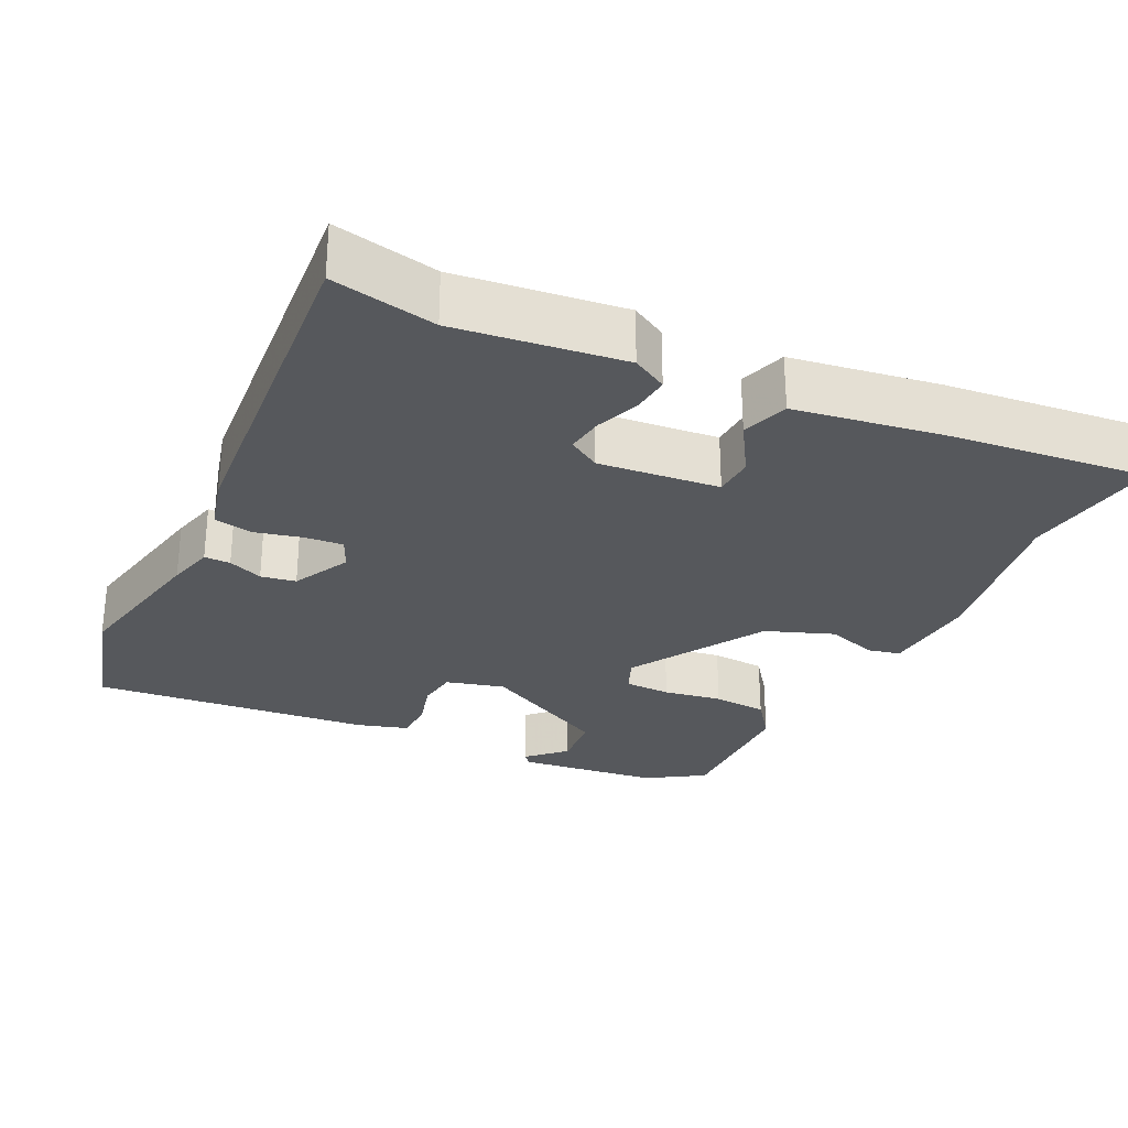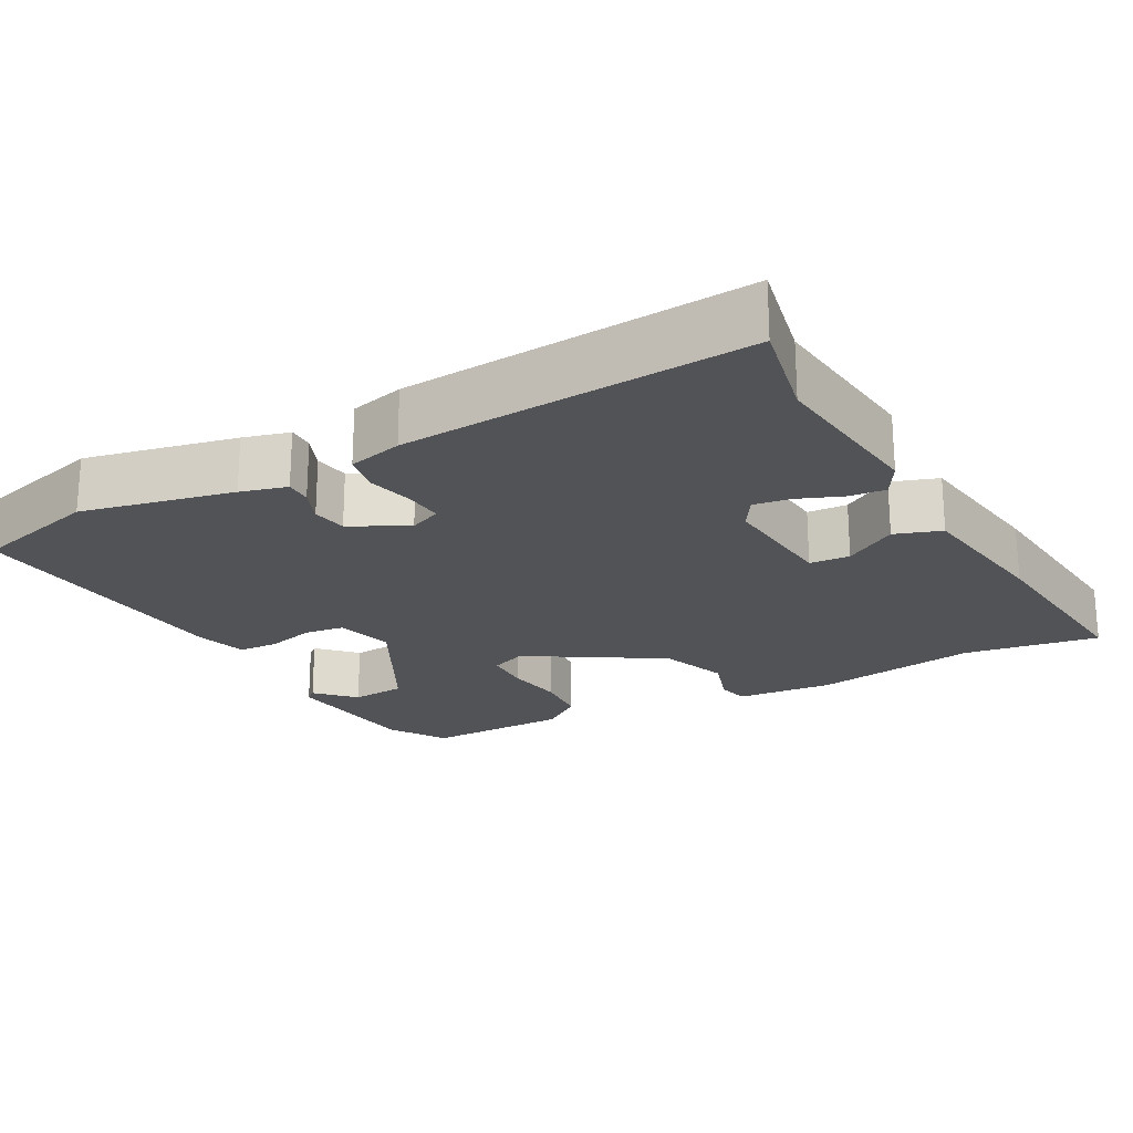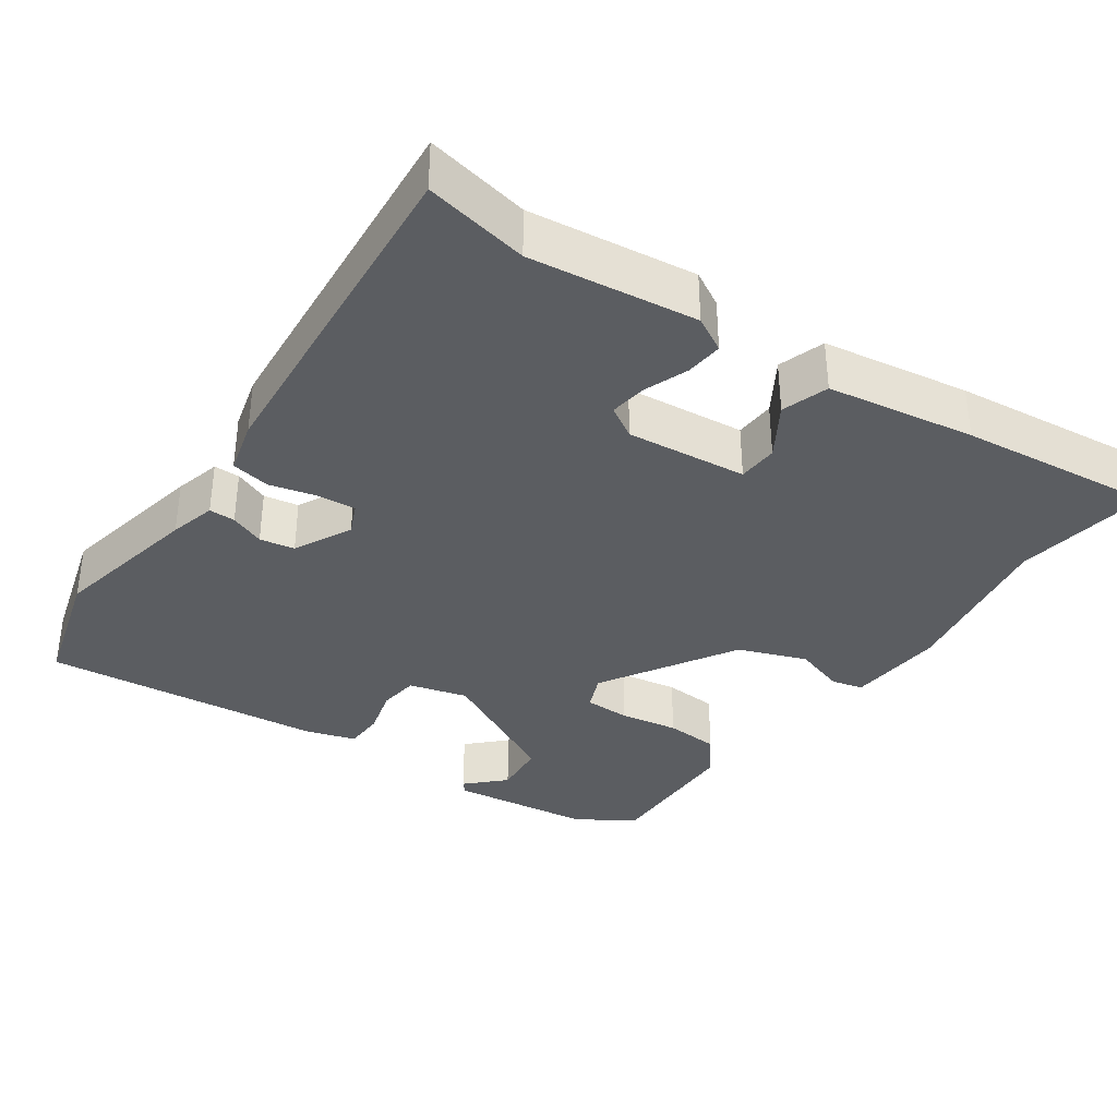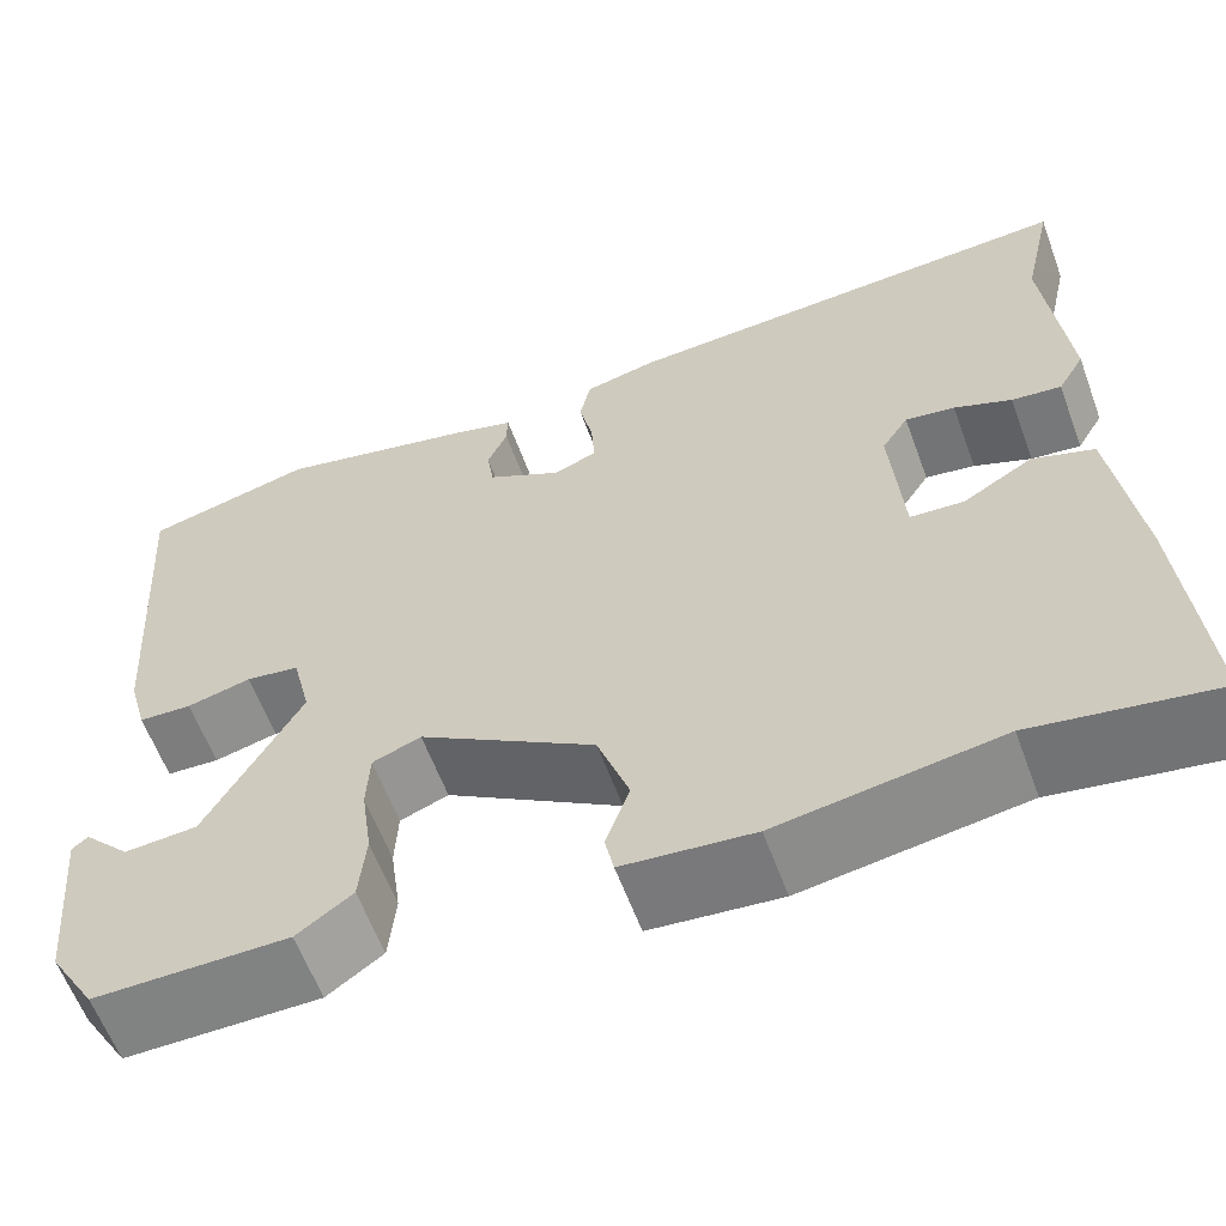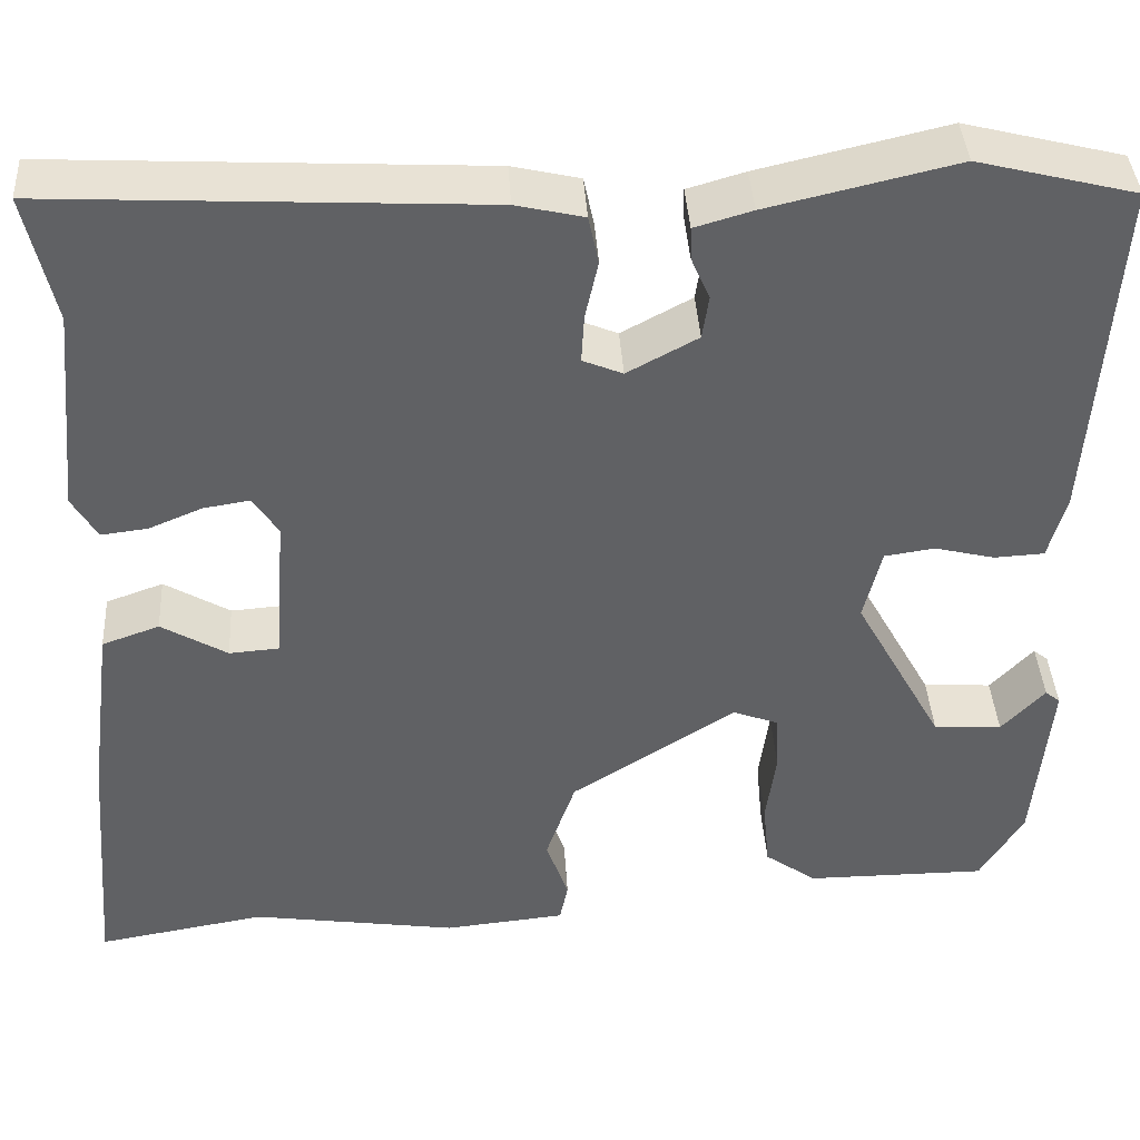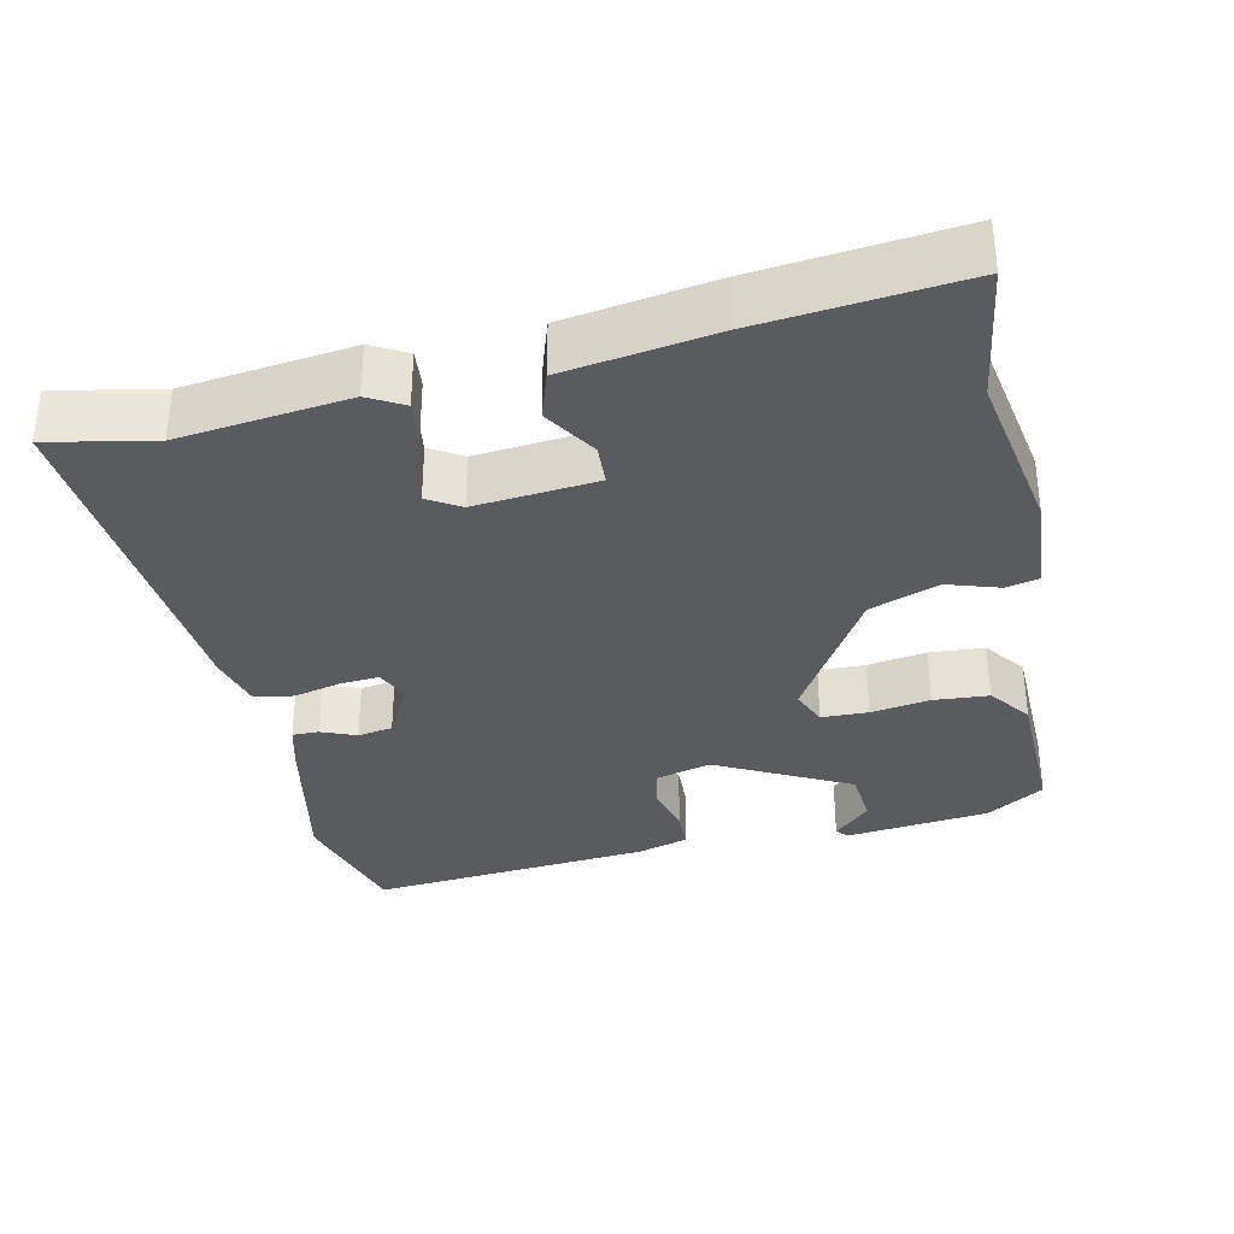
<metadata>
{"format":"obj","ext":"obj","renderer":"f3d","projection":"perspective","resolution":1024,"background":"white","views":[{"elev":-28.3,"azim":65.5,"up":"+Y"},{"elev":-21.8,"azim":29.5,"up":"+Y"},{"elev":-35.5,"azim":56.6,"up":"+Y"},{"elev":-60.6,"azim":20.2,"up":"+Z"},{"elev":40.0,"azim":176.5,"up":"+Z"},{"elev":-33.5,"azim":103.7,"up":"+Y"}]}
</metadata>
<code>
v -0.57 0.07 0.482
v -0.399 0.07 0.525
v -0.196 0.07 0.478
v -0.134 0.07 0.46
v -0.135 0.07 0.425
v -0.155 0.07 0.379
v -0.148 0.07 0.332
v -0.072 0.07 0.291
v -0.029 0.07 0.309
v -0.032 0.07 0.361
v -0.046 0.07 0.424
v -0.035 0.07 0.476
v 0.038 0.07 0.493
v 0.504 0.07 0.518
v 0.473 0.07 0.38
v 0.495 0.07 0.156
v 0.468 0.07 0.11
v 0.418 0.07 0.116
v 0.36 0.07 0.14
v 0.31 0.07 0.148
v 0.283 0.07 0.106
v 0.295 0.07 -0.056
v 0.349 0.07 -0.06
v 0.42 0.07 -0.018
v 0.482 0.07 -0.04
v 0.508 0.07 -0.239
v 0.53 0.07 -0.505
v 0.348 0.07 -0.474
v 0.125 0.07 -0.508
v -0.006 0.07 -0.495
v -0.015 0.07 -0.452
v 0.009 0.07 -0.383
v -0.023 0.07 -0.291
v -0.201 0.07 -0.178
v -0.25 0.07 -0.197
v -0.253 0.07 -0.259
v -0.242 0.07 -0.338
v -0.249 0.07 -0.411
v -0.305 0.07 -0.451
v -0.501 0.07 -0.451
v -0.548 0.07 -0.373
v -0.566 0.07 -0.181
v -0.55 0.07 -0.168
v -0.503 0.07 -0.218
v -0.429 0.07 -0.213
v -0.333 0.07 -0.039
v -0.352 0.07 0.04
v -0.406 0.07 0.048
v -0.471 0.07 0.032
v -0.525 0.07 0.035
v -0.544 0.07 0.104
v -0.57 0 0.482
v -0.399 0 0.525
v -0.196 0 0.478
v -0.134 0 0.46
v -0.135 0 0.425
v -0.155 0 0.379
v -0.148 0 0.332
v -0.072 0 0.291
v -0.029 0 0.309
v -0.032 0 0.361
v -0.046 0 0.424
v -0.035 0 0.476
v 0.038 0 0.493
v 0.504 0 0.518
v 0.473 0 0.38
v 0.495 0 0.156
v 0.468 0 0.11
v 0.418 0 0.116
v 0.36 0 0.14
v 0.31 0 0.148
v 0.283 0 0.106
v 0.295 0 -0.056
v 0.349 0 -0.06
v 0.42 0 -0.018
v 0.482 0 -0.04
v 0.508 0 -0.239
v 0.53 0 -0.505
v 0.348 0 -0.474
v 0.125 0 -0.508
v -0.006 0 -0.495
v -0.015 0 -0.452
v 0.009 0 -0.383
v -0.023 0 -0.291
v -0.201 0 -0.178
v -0.25 0 -0.197
v -0.253 0 -0.259
v -0.242 0 -0.338
v -0.249 0 -0.411
v -0.305 0 -0.451
v -0.501 0 -0.451
v -0.548 0 -0.373
v -0.566 0 -0.181
v -0.55 0 -0.168
v -0.503 0 -0.218
v -0.429 0 -0.213
v -0.333 0 -0.039
v -0.352 0 0.04
v -0.406 0 0.048
v -0.471 0 0.032
v -0.525 0 0.035
v -0.544 0 0.104
f 48 49 50 51
f 47 48 51 1
f 41 42 43 44
f 41 44 45
f 40 41 45
f 39 40 45 46
f 36 37 38 39
f 35 36 39 46
f 29 30 31 32
f 28 29 32 33
f 27 28 33 34
f 23 24 25 26
f 22 23 26 27
f 16 17 18 19
f 15 16 19 20
f 14 15 20
f 13 14 20 21
f 10 11 12 13
f 9 10 13 21
f 3 4 5 6
f 3 6 7
f 47 1 2 3
f 47 3 7
f 34 35 46 47
f 22 27 34 47
f 22 47 7 8
f 8 9 21 22
f 102 101 100 99
f 52 102 99 98
f 95 94 93 92
f 96 95 92
f 96 92 91
f 97 96 91 90
f 90 89 88 87
f 97 90 87 86
f 83 82 81 80
f 84 83 80 79
f 85 84 79 78
f 77 76 75 74
f 78 77 74 73
f 70 69 68 67
f 71 70 67 66
f 71 66 65
f 72 71 65 64
f 64 63 62 61
f 72 64 61 60
f 57 56 55 54
f 58 57 54
f 54 53 52 98
f 58 54 98
f 98 97 86 85
f 98 85 78 73
f 59 58 98 73
f 73 72 60 59
f 1 52 53 2
f 2 53 54 3
f 3 54 55 4
f 4 55 56 5
f 5 56 57 6
f 6 57 58 7
f 7 58 59 8
f 8 59 60 9
f 9 60 61 10
f 10 61 62 11
f 11 62 63 12
f 12 63 64 13
f 13 64 65 14
f 14 65 66 15
f 15 66 67 16
f 16 67 68 17
f 17 68 69 18
f 18 69 70 19
f 19 70 71 20
f 20 71 72 21
f 21 72 73 22
f 22 73 74 23
f 23 74 75 24
f 24 75 76 25
f 25 76 77 26
f 26 77 78 27
f 27 78 79 28
f 28 79 80 29
f 29 80 81 30
f 30 81 82 31
f 31 82 83 32
f 32 83 84 33
f 33 84 85 34
f 34 85 86 35
f 35 86 87 36
f 36 87 88 37
f 37 88 89 38
f 38 89 90 39
f 39 90 91 40
f 40 91 92 41
f 41 92 93 42
f 42 93 94 43
f 43 94 95 44
f 44 95 96 45
f 45 96 97 46
f 46 97 98 47
f 47 98 99 48
f 48 99 100 49
f 49 100 101 50
f 50 101 102 51
f 51 102 52 1

</code>
